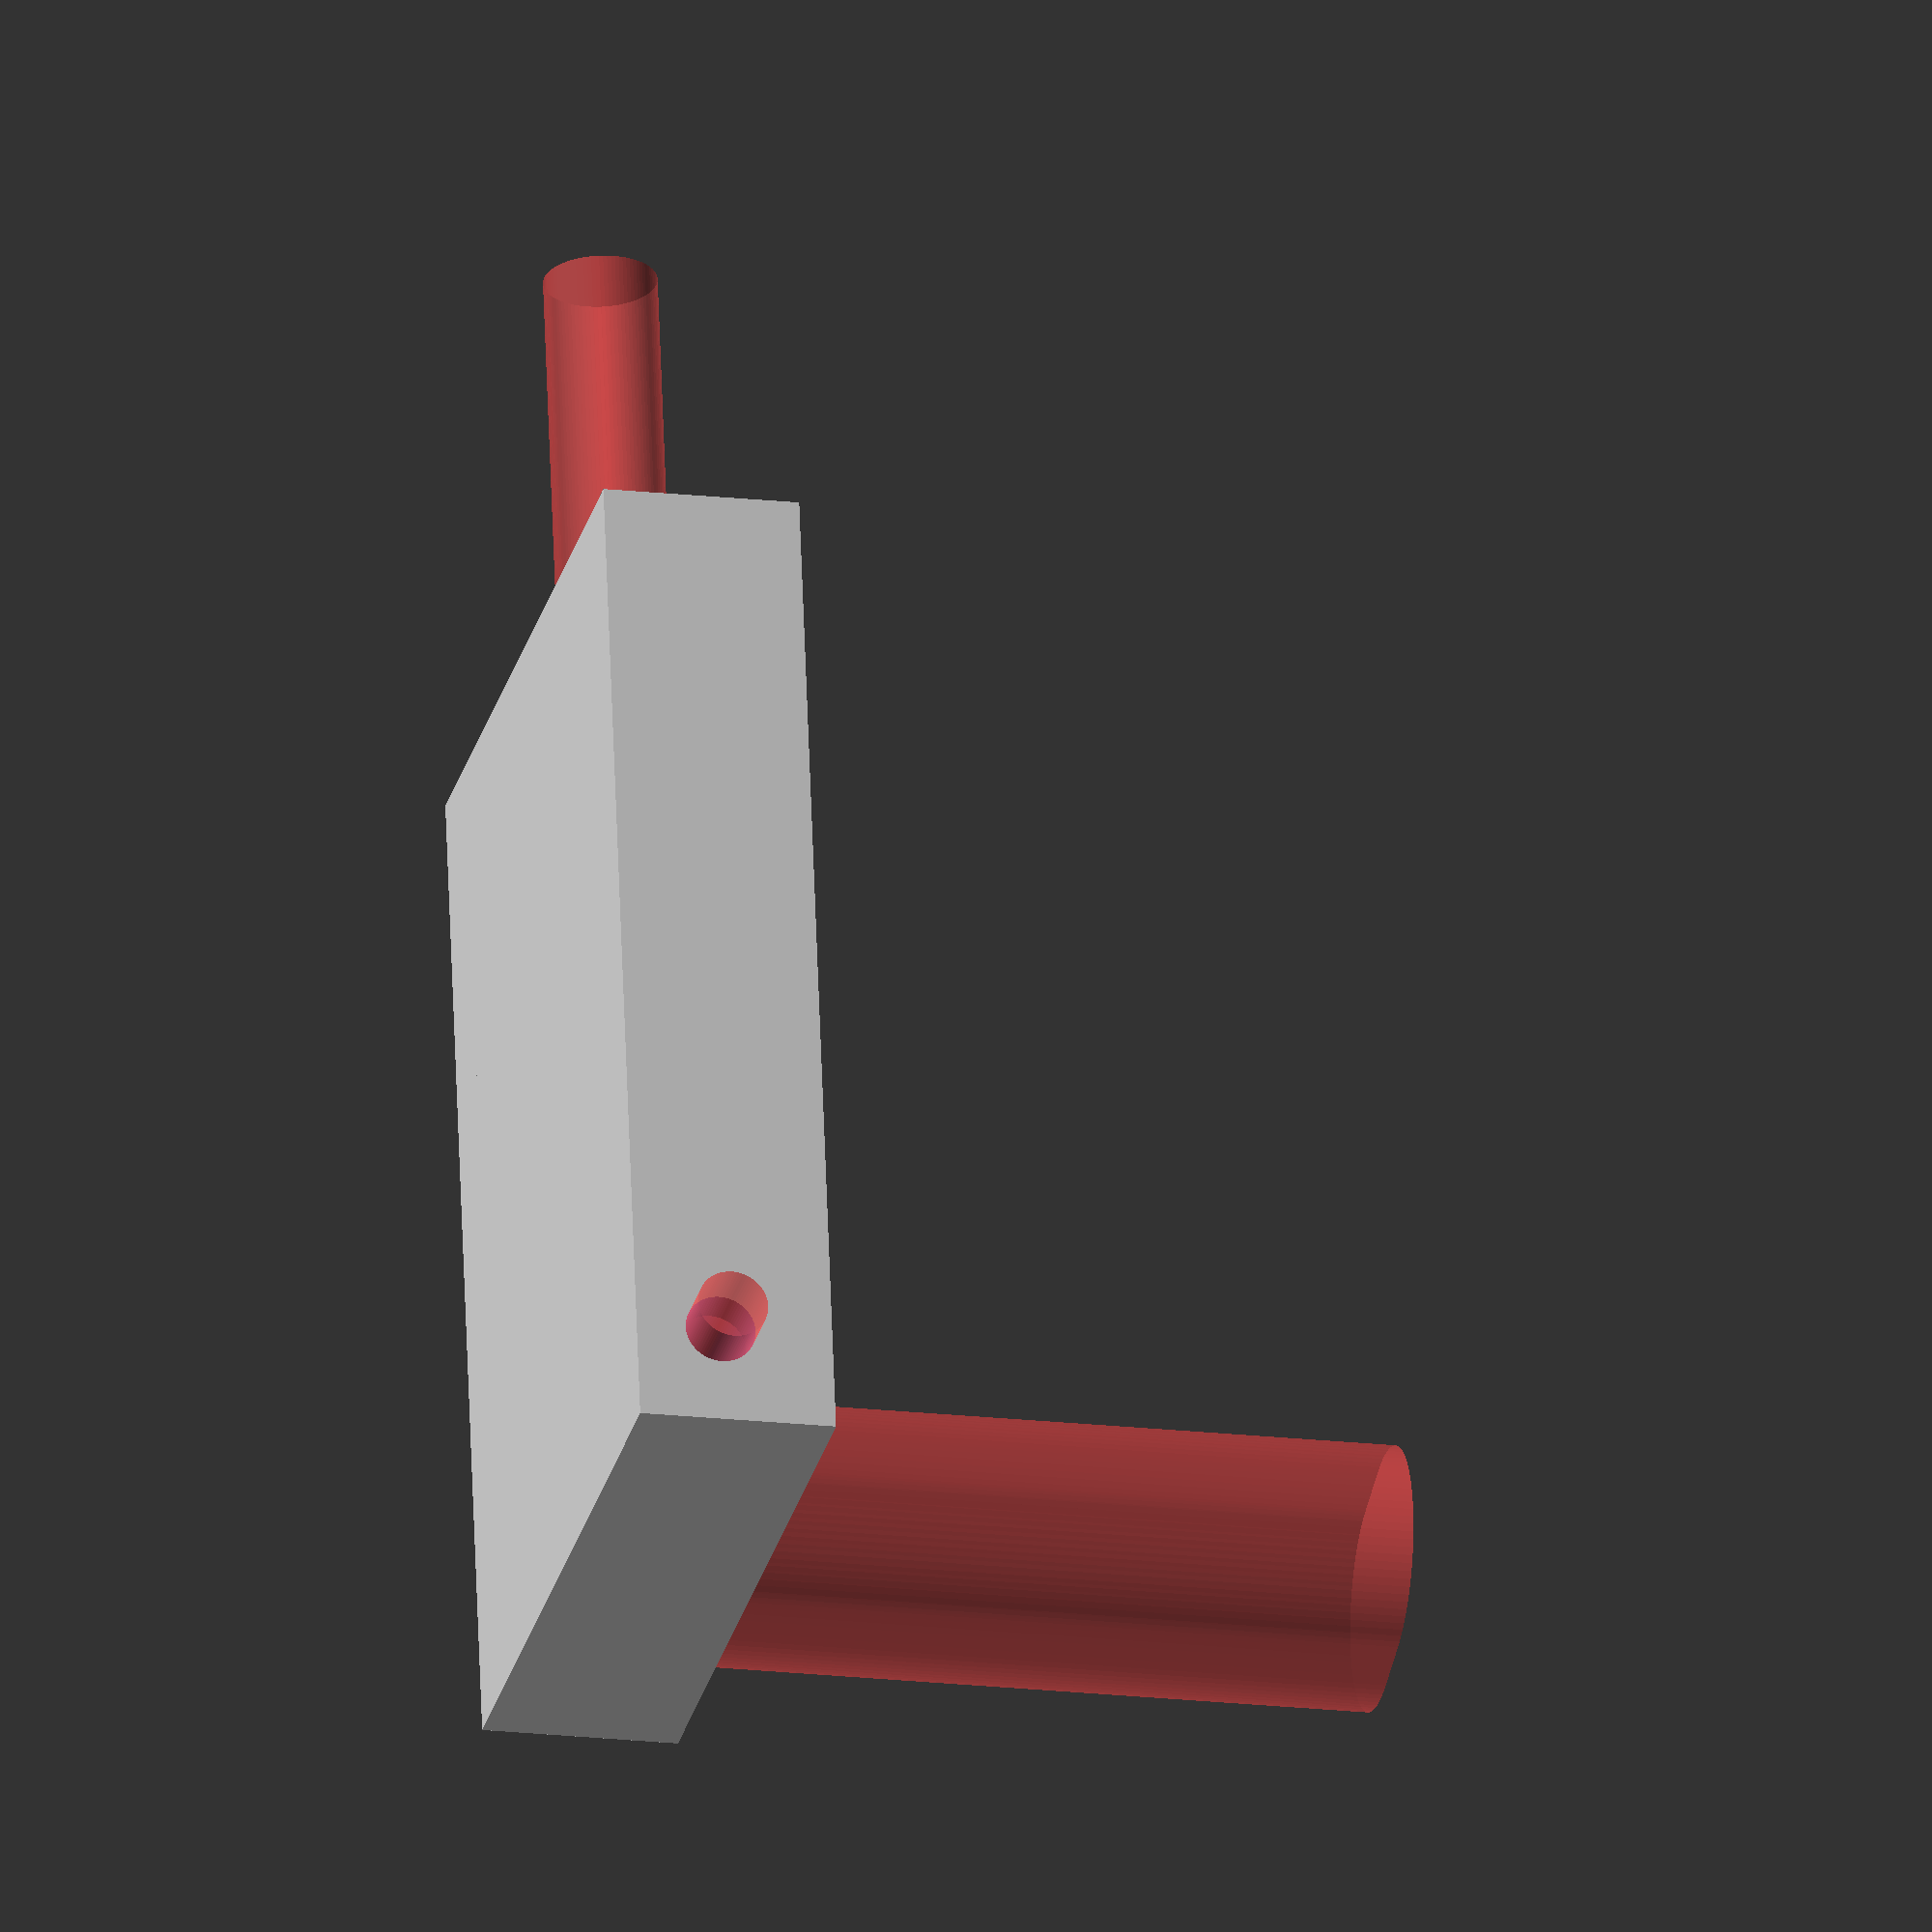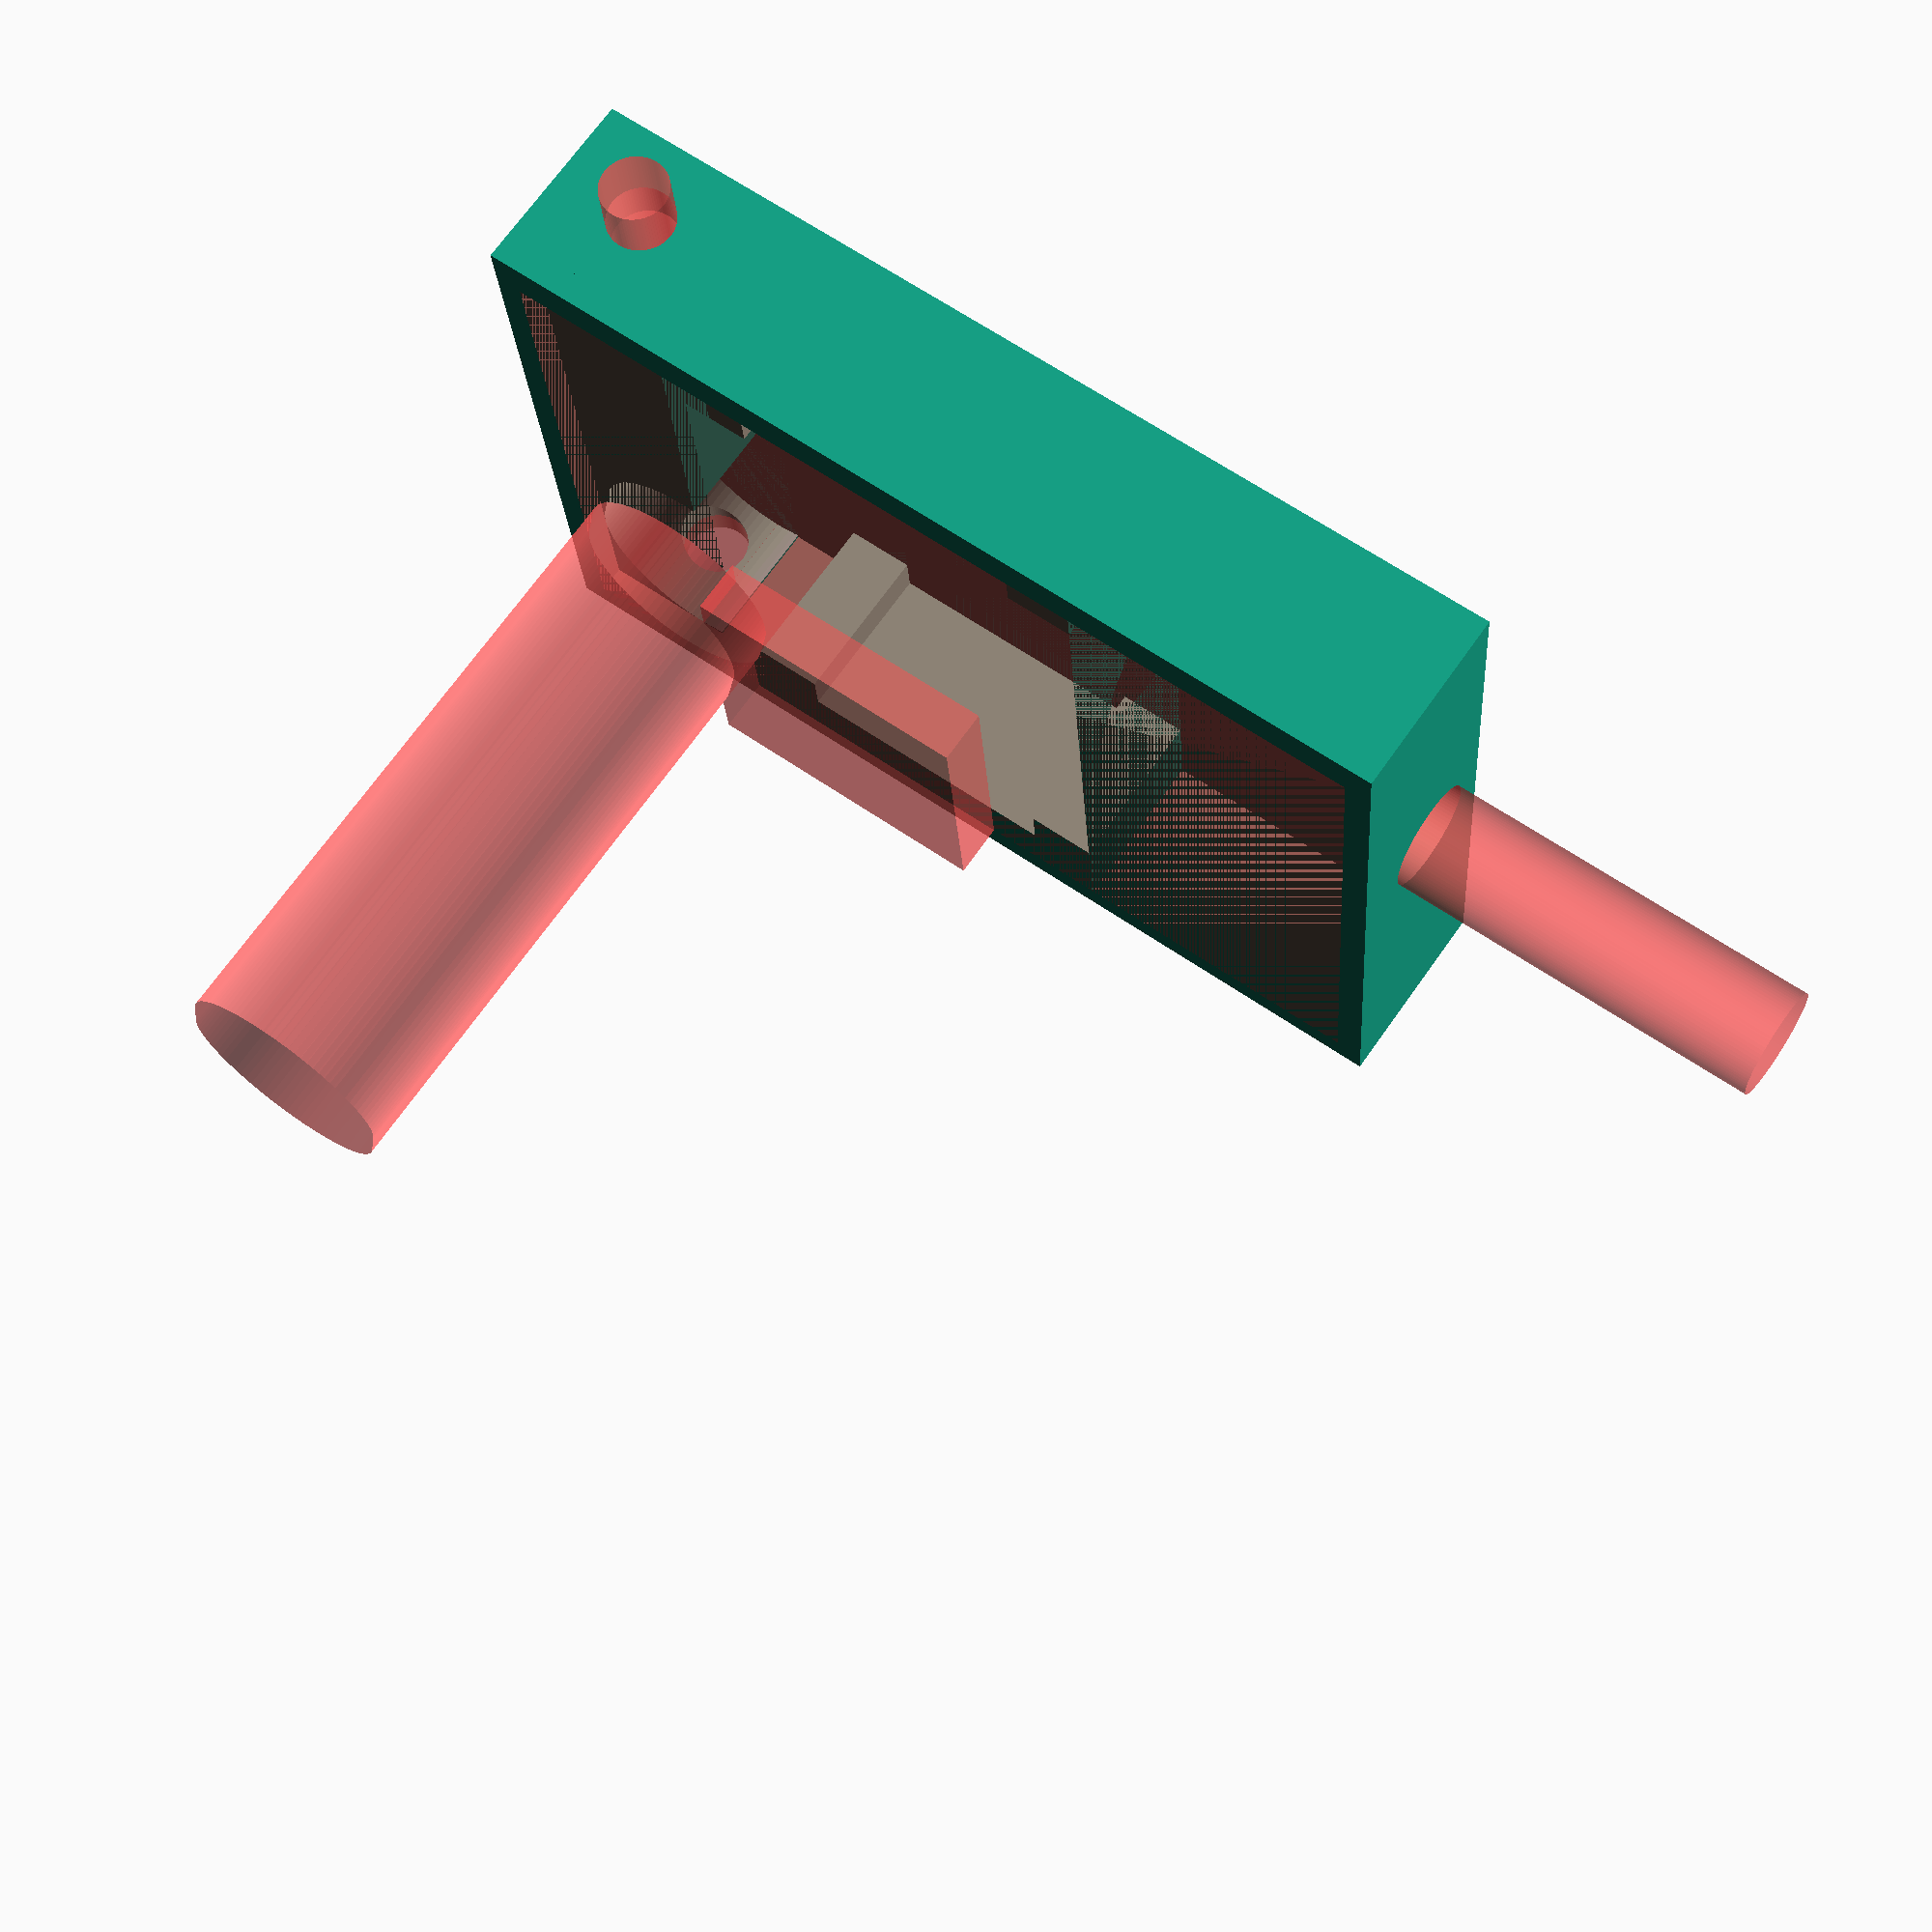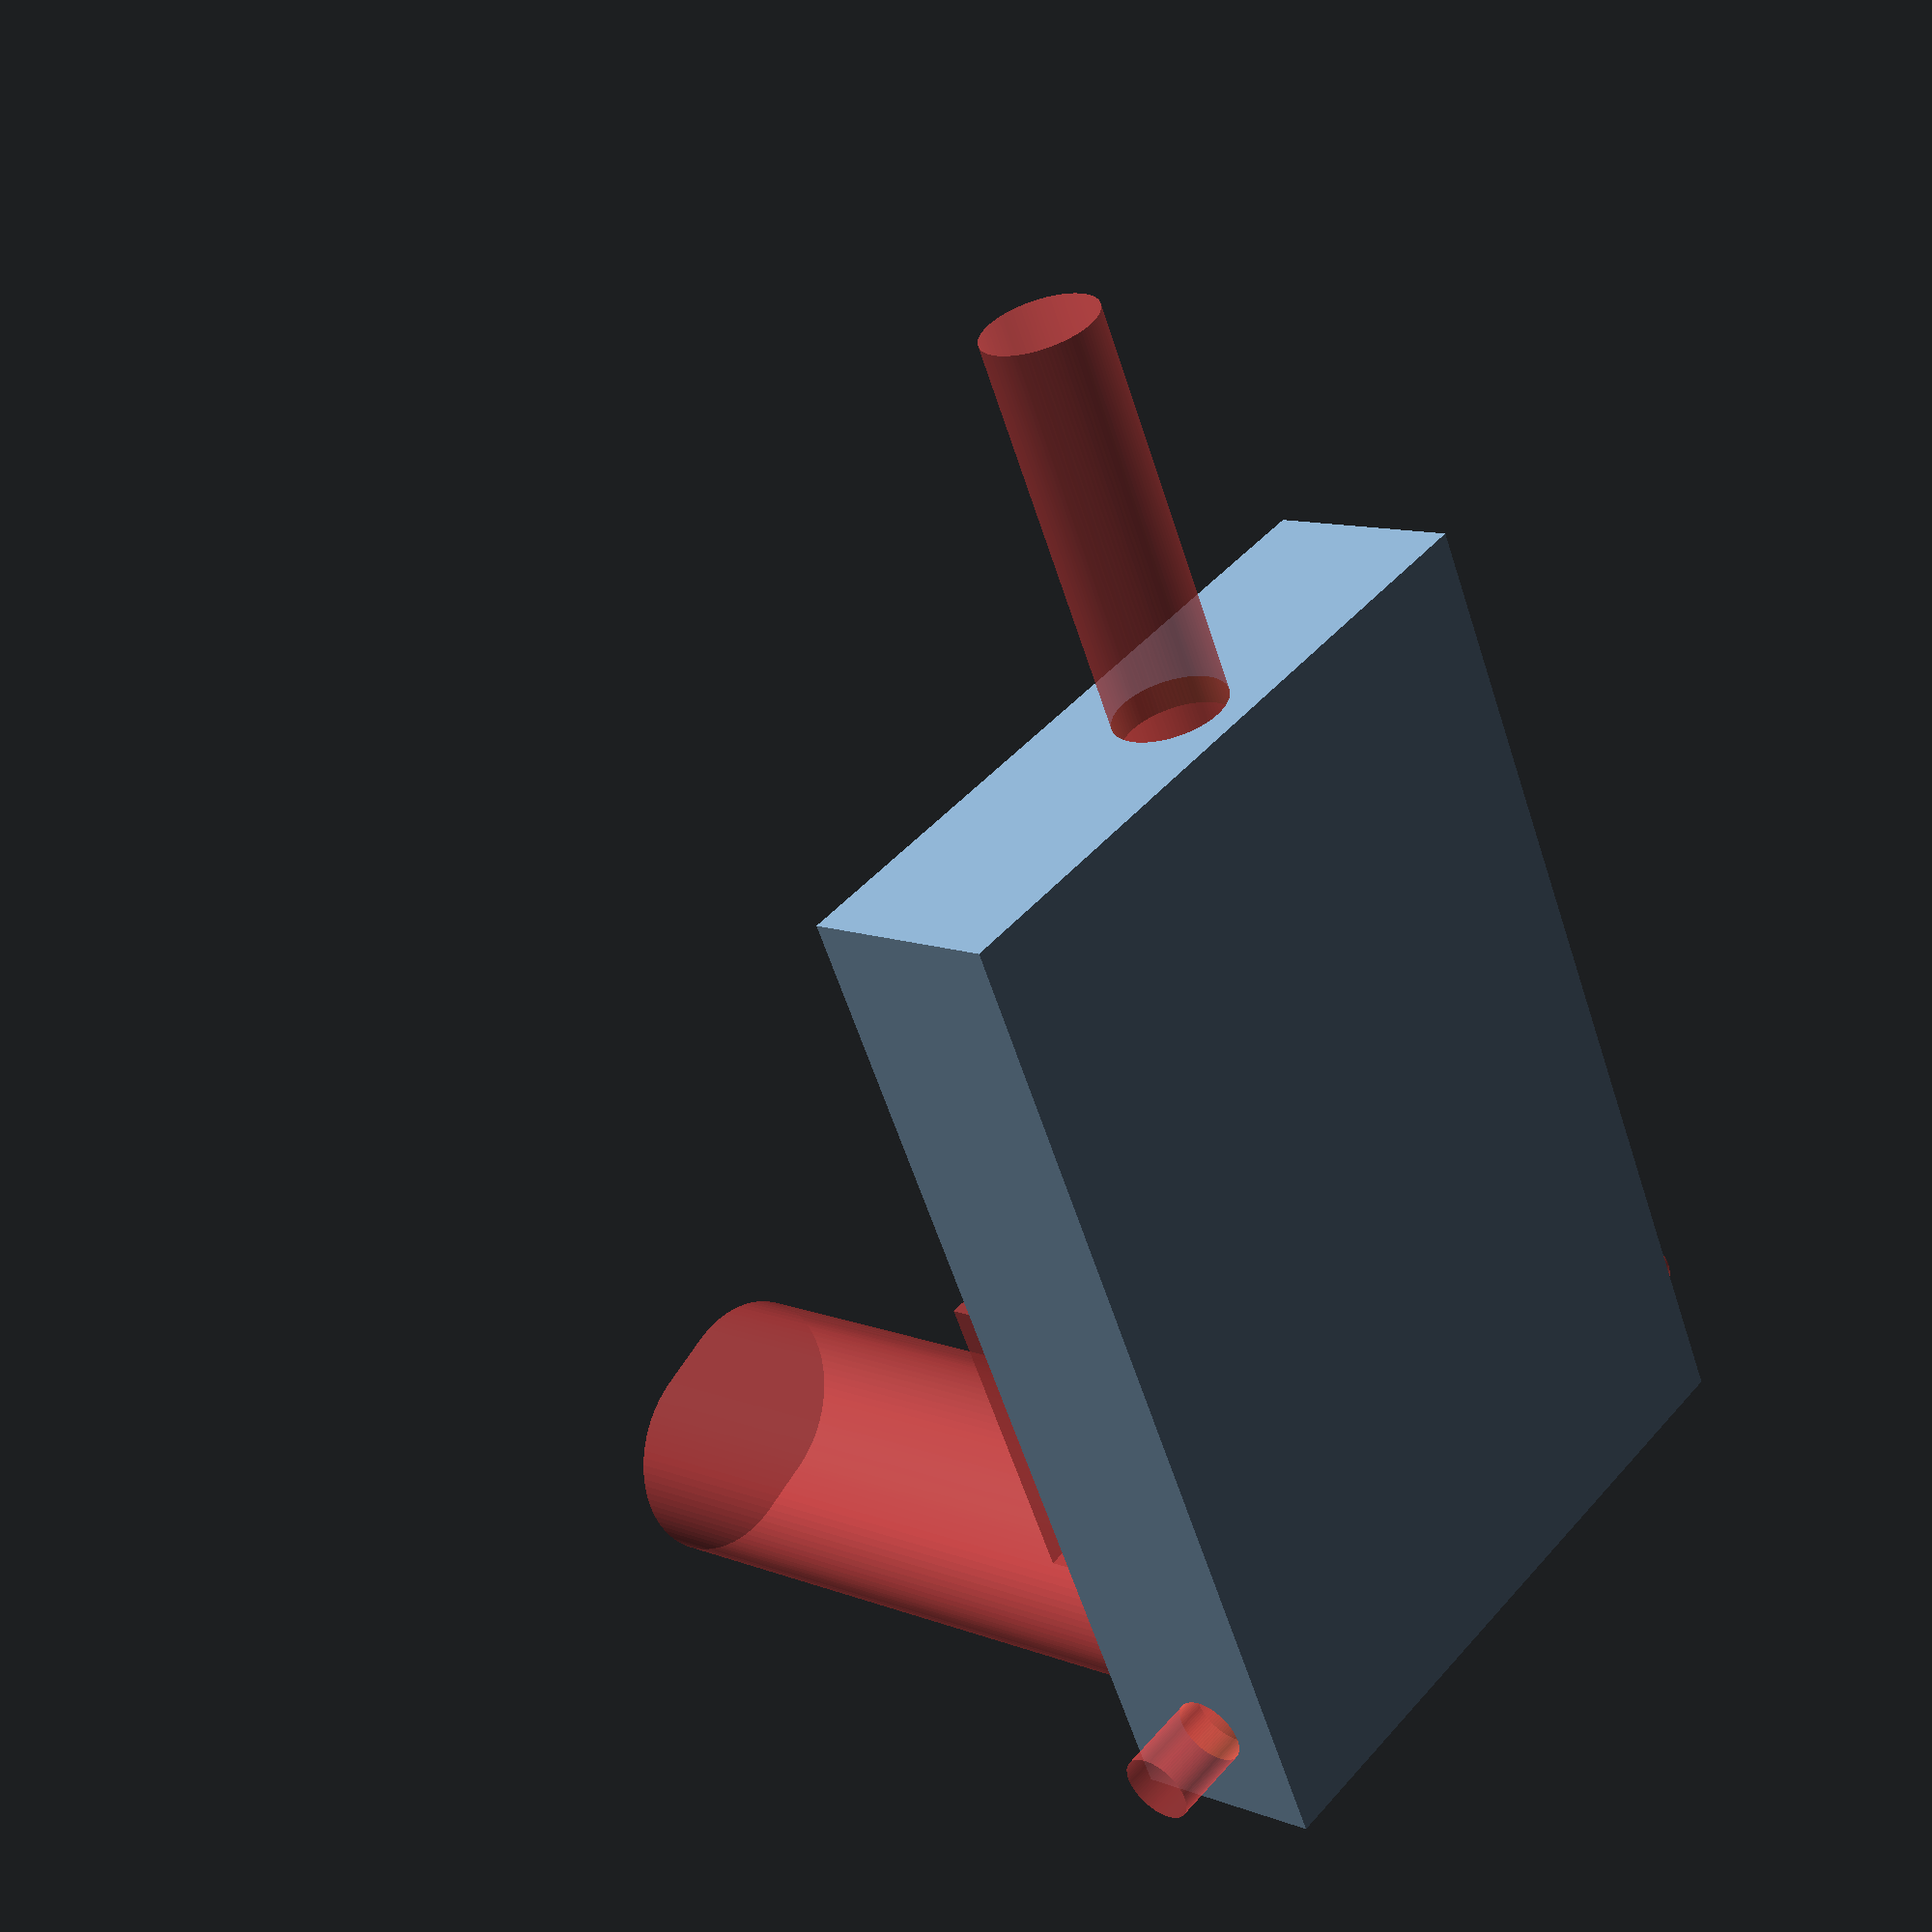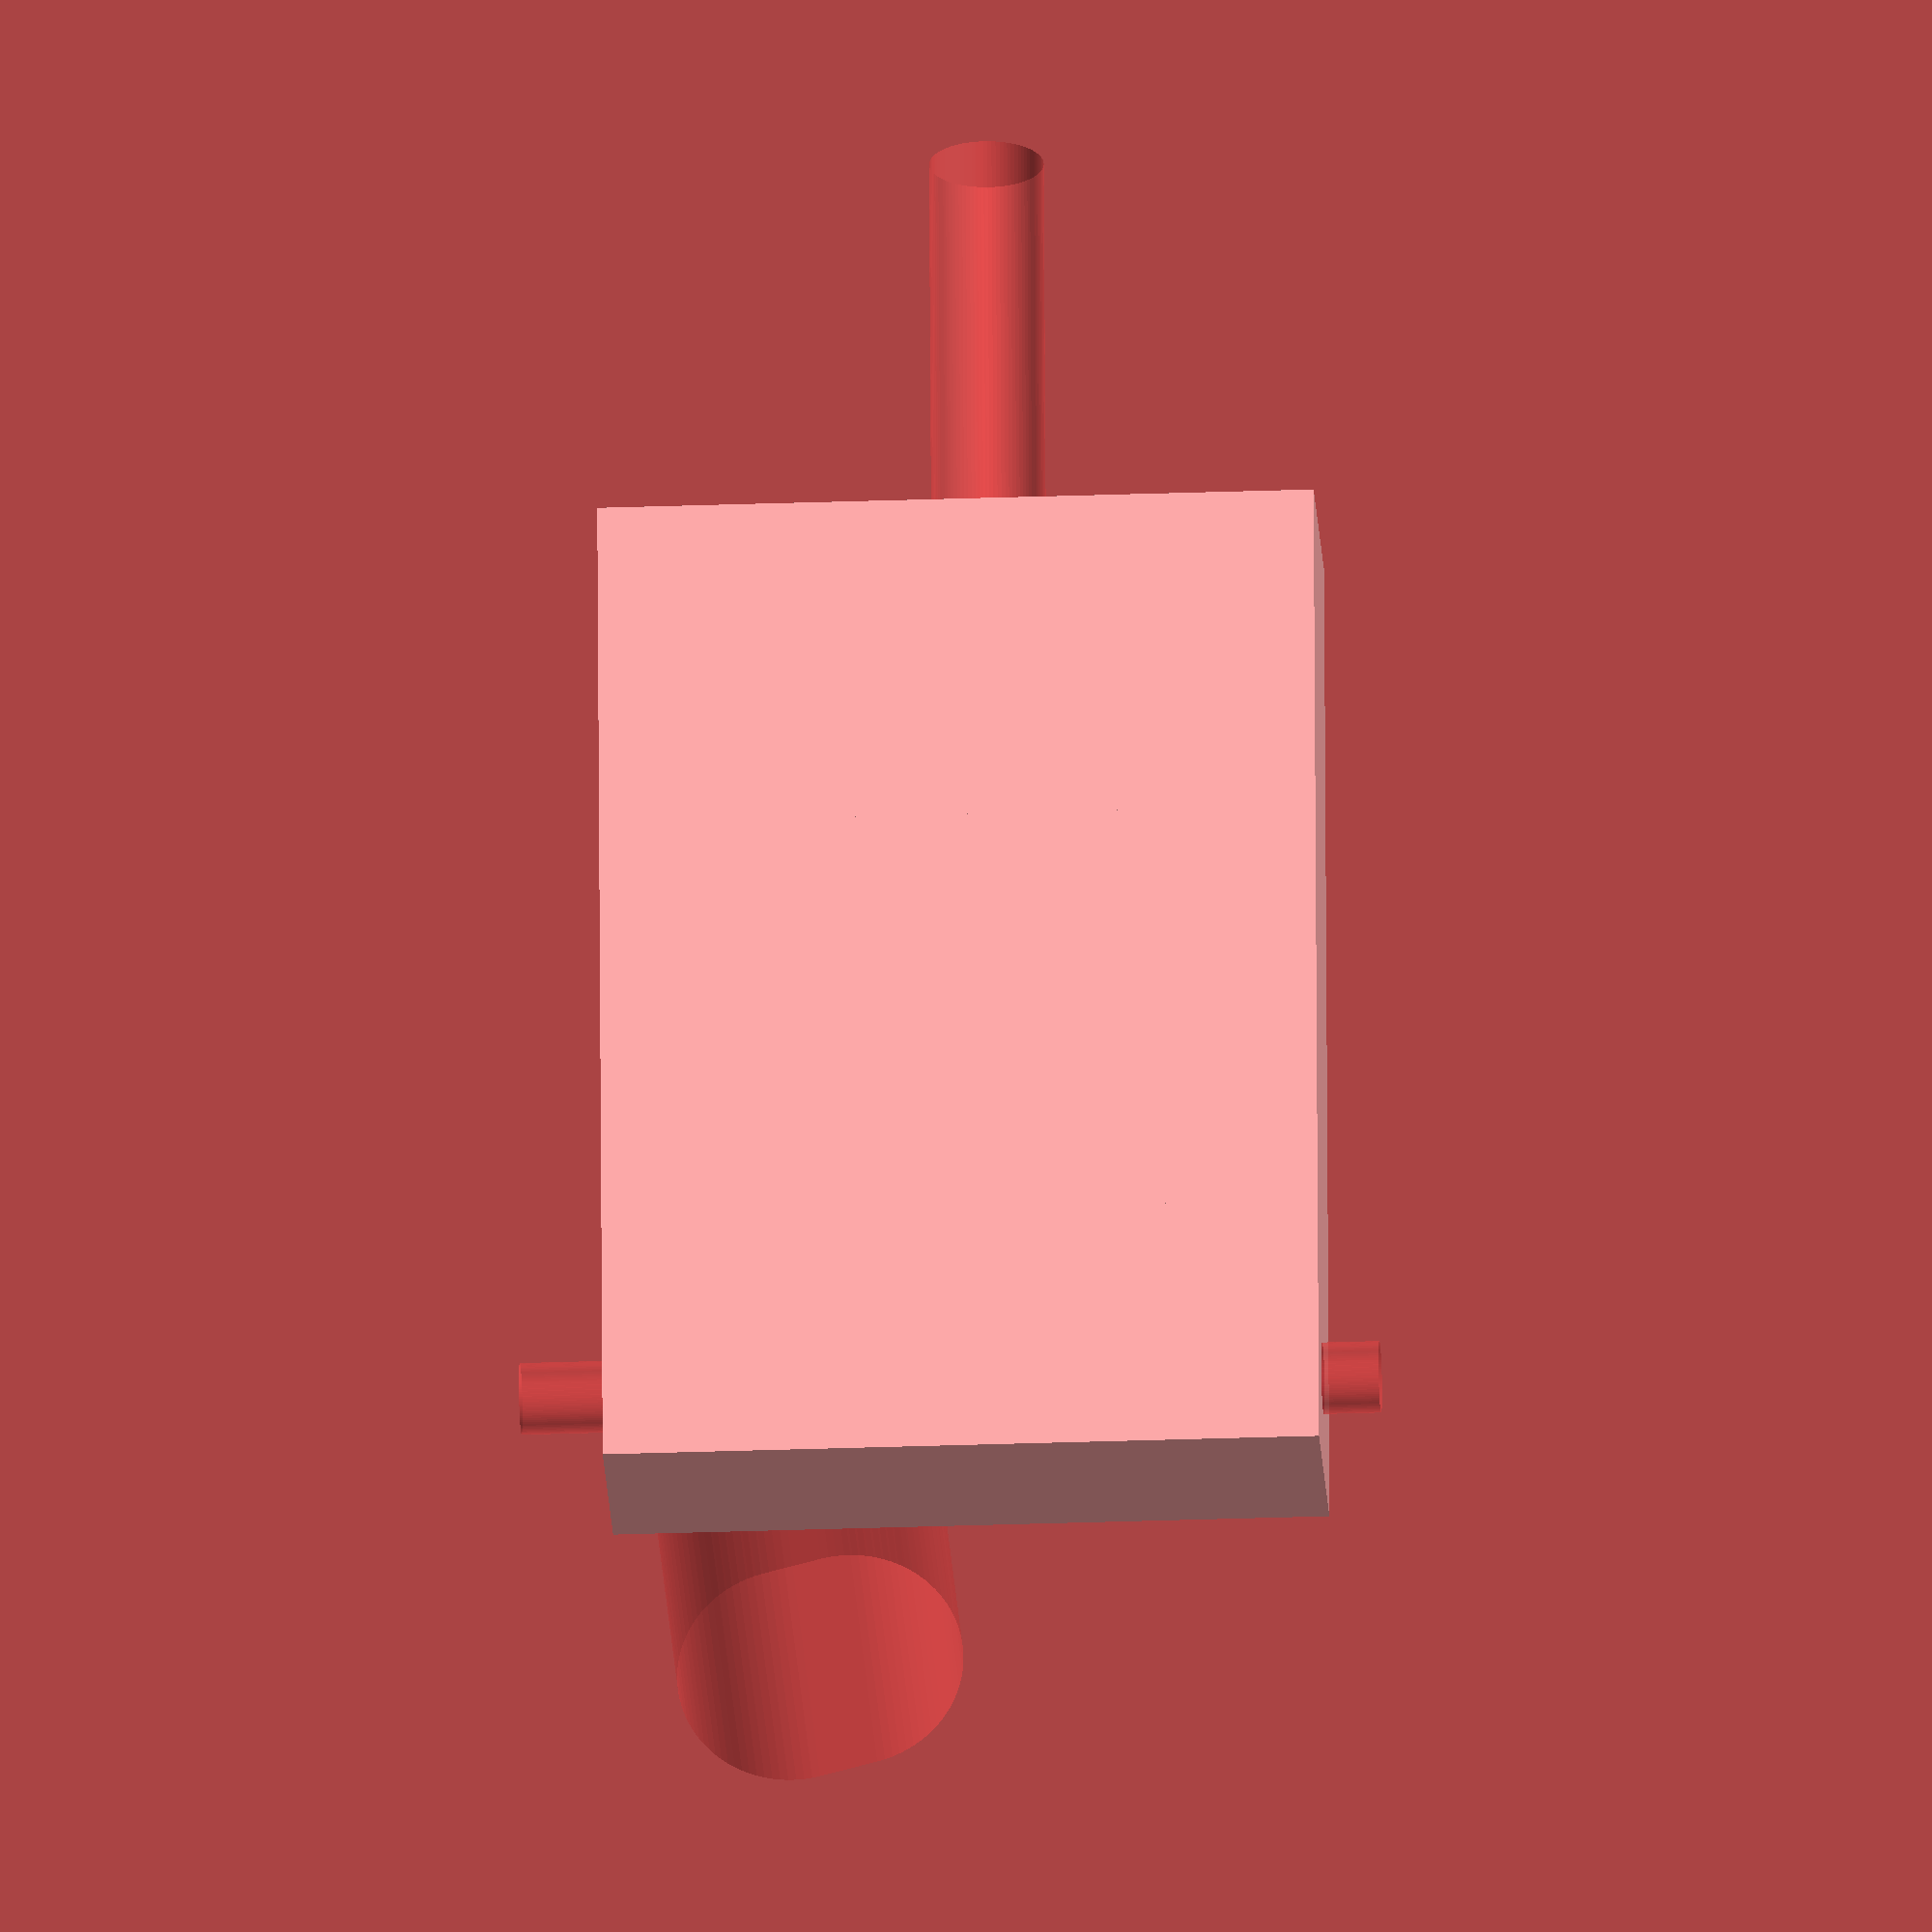
<openscad>
$fn = 90;

module baseBox() {
    cube([25,6,6]);

    translate([0,5+4,0])
        cube([25,15,7]);

    difference() {
        cube([25,36,7]);
        translate([1.5,1,1])
        #cube([22.5,34,6]);
    }
}

module boxWithCutout() {
    difference() {
        baseBox();

        translate([-2,3.5,3])
            rotate([0,90,0])
                #cylinder(30, d=2.5);
 
        #hull() {
            translate([20,5,1])
                cylinder(30, d=8);

            translate([18,5.5,1])
                cylinder(30, d=8);
        }
 
        translate([11.5,20,3])
            rotate([0,90,90])
                #cylinder(30,d=4);
    }
}

module switchCutout() {
    translate([1.5,11.5,1])
        cube([20.5,10,8]);

    translate([1.5,10.5,1])
        cube([10,11,8]);

    translate([2.5,8,1])
        cube([18,16,8]);

    translate([14,8.5,2])
        #cube([10,11,7]);

}

difference() {
    boxWithCutout();
        switchCutout();
}

</openscad>
<views>
elev=197.5 azim=189.2 roll=282.9 proj=o view=wireframe
elev=290.2 azim=85.8 roll=35.1 proj=p view=solid
elev=349.4 azim=26.5 roll=133.7 proj=p view=solid
elev=203.6 azim=180.3 roll=357.0 proj=o view=wireframe
</views>
